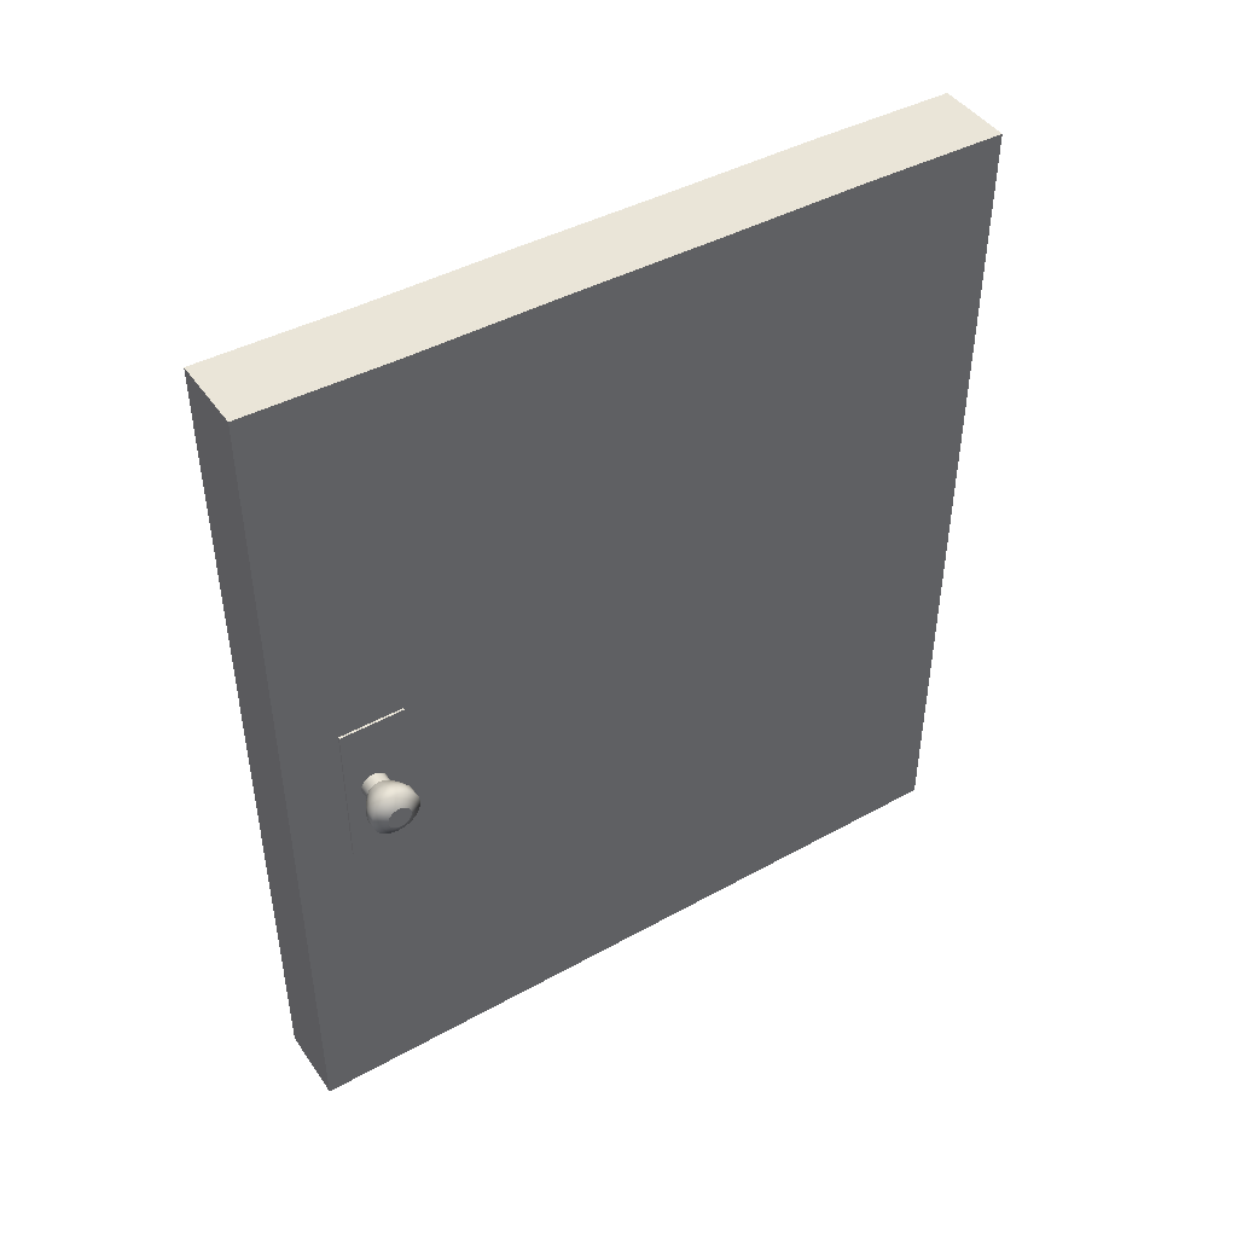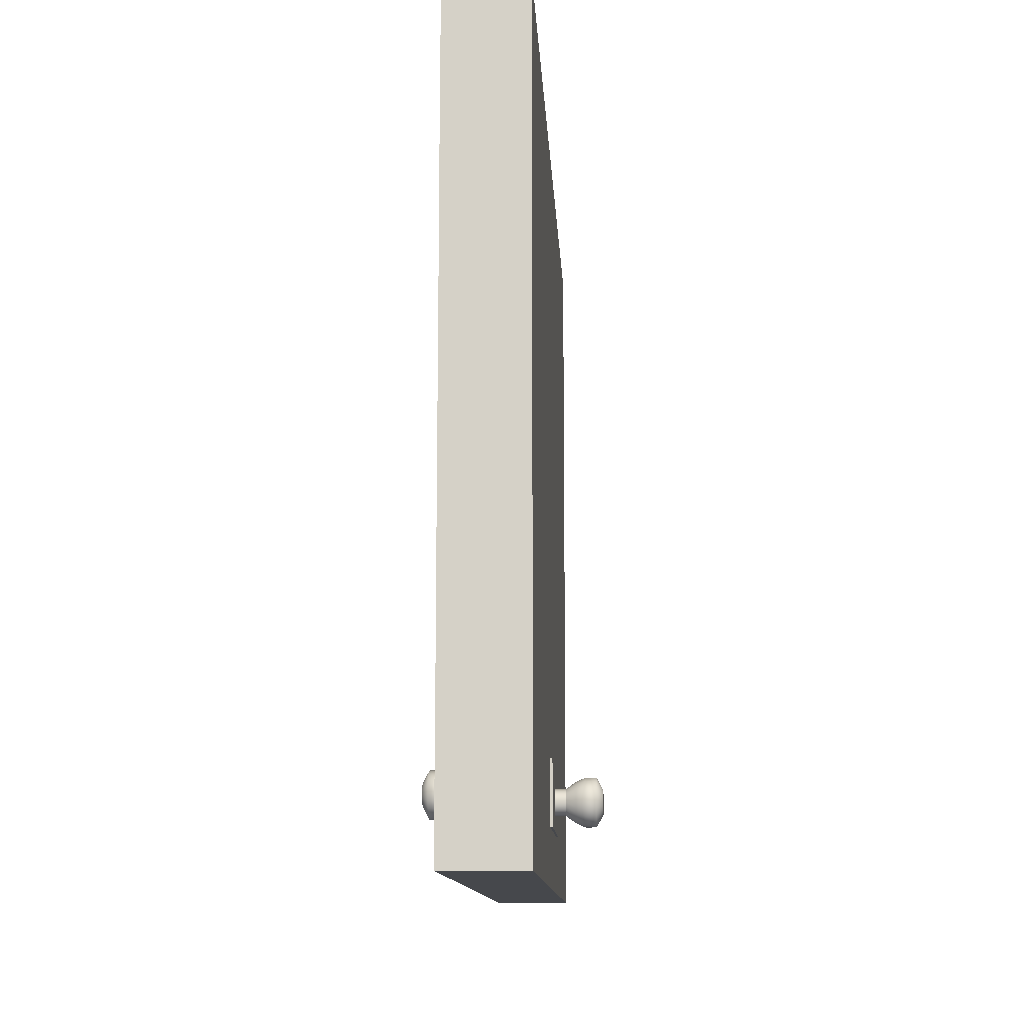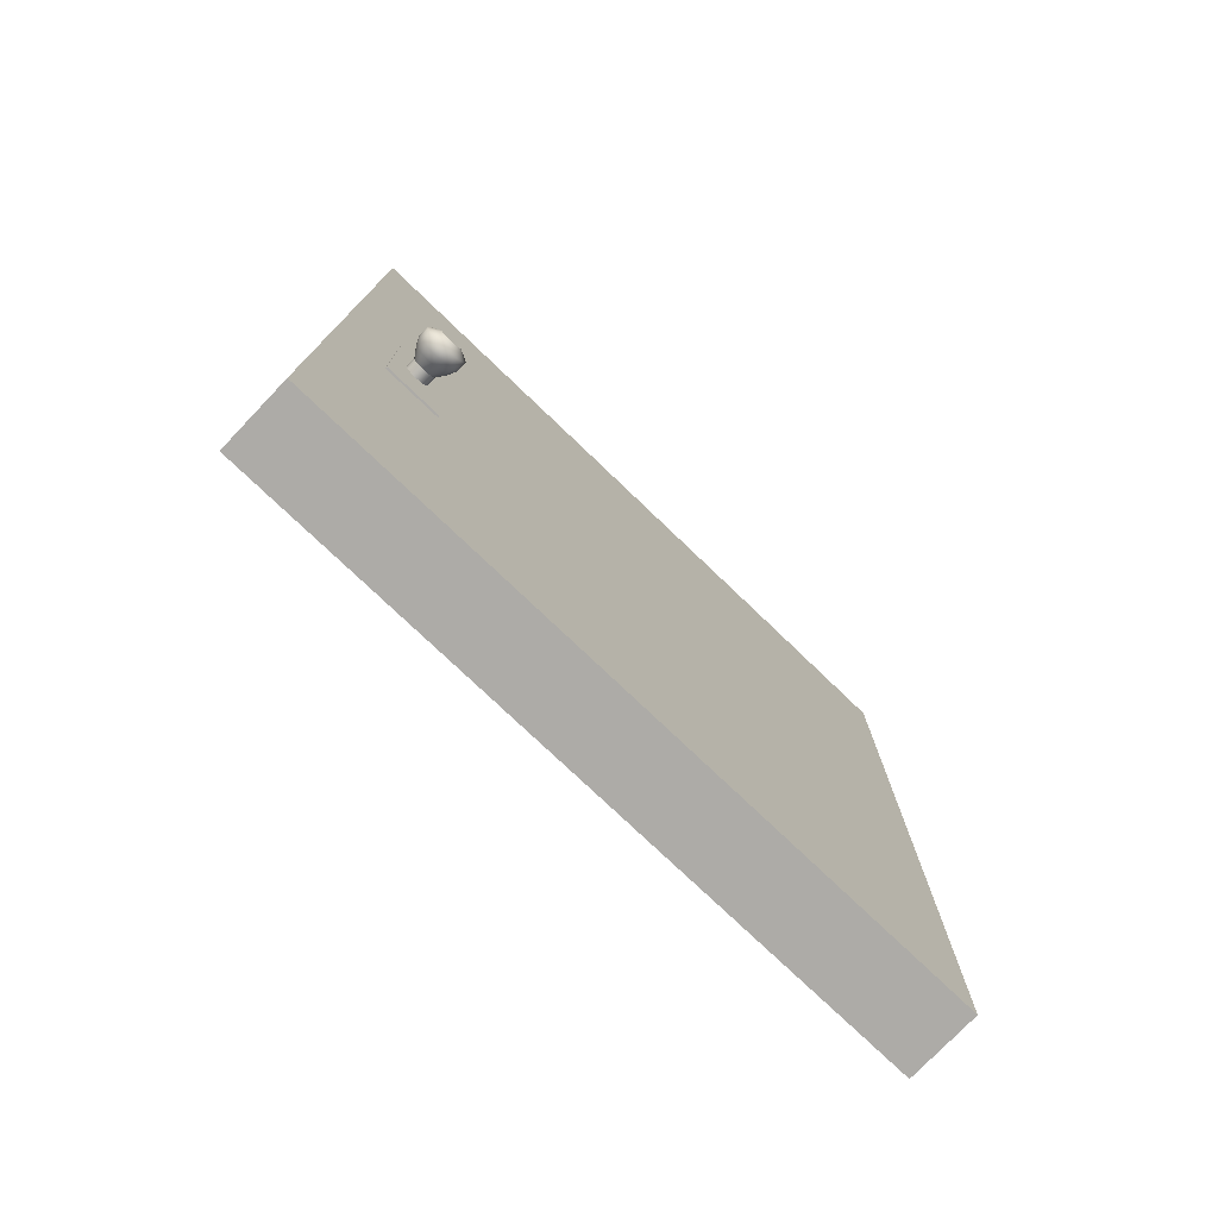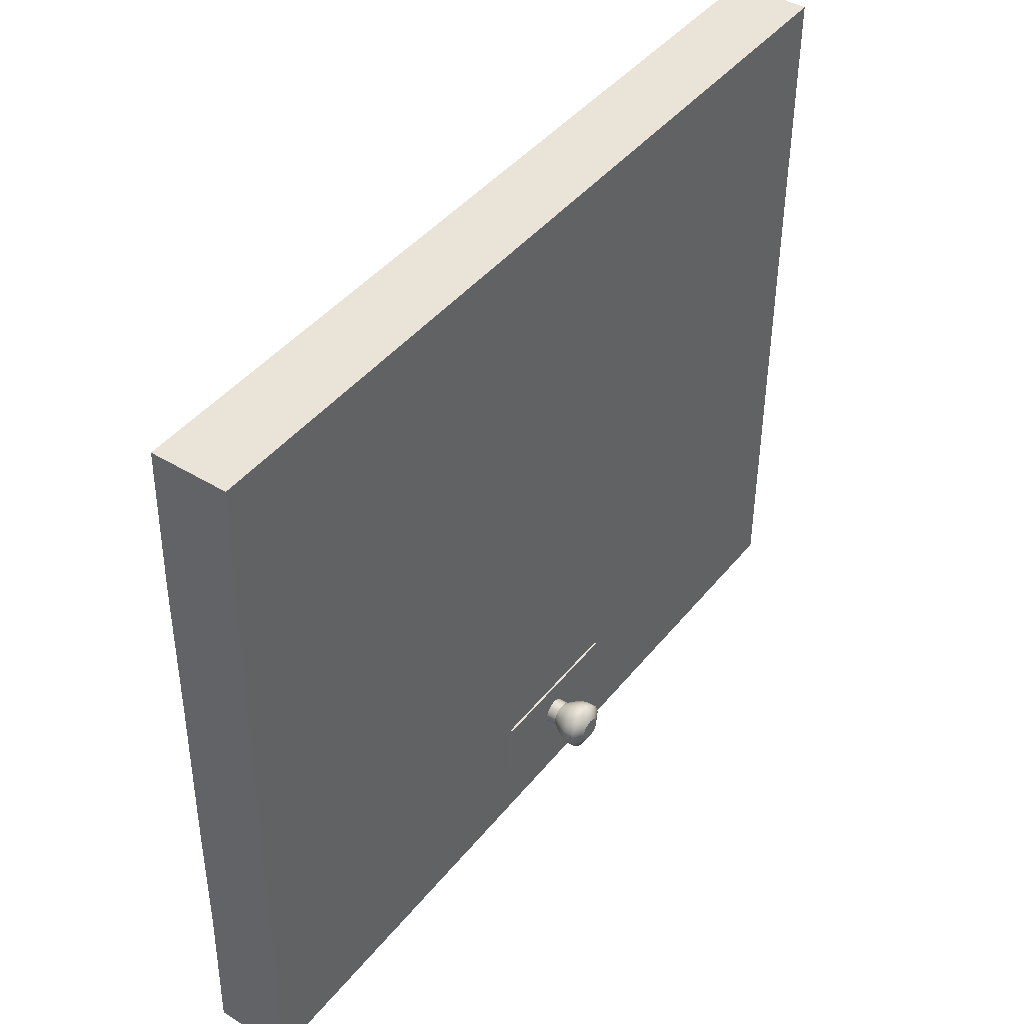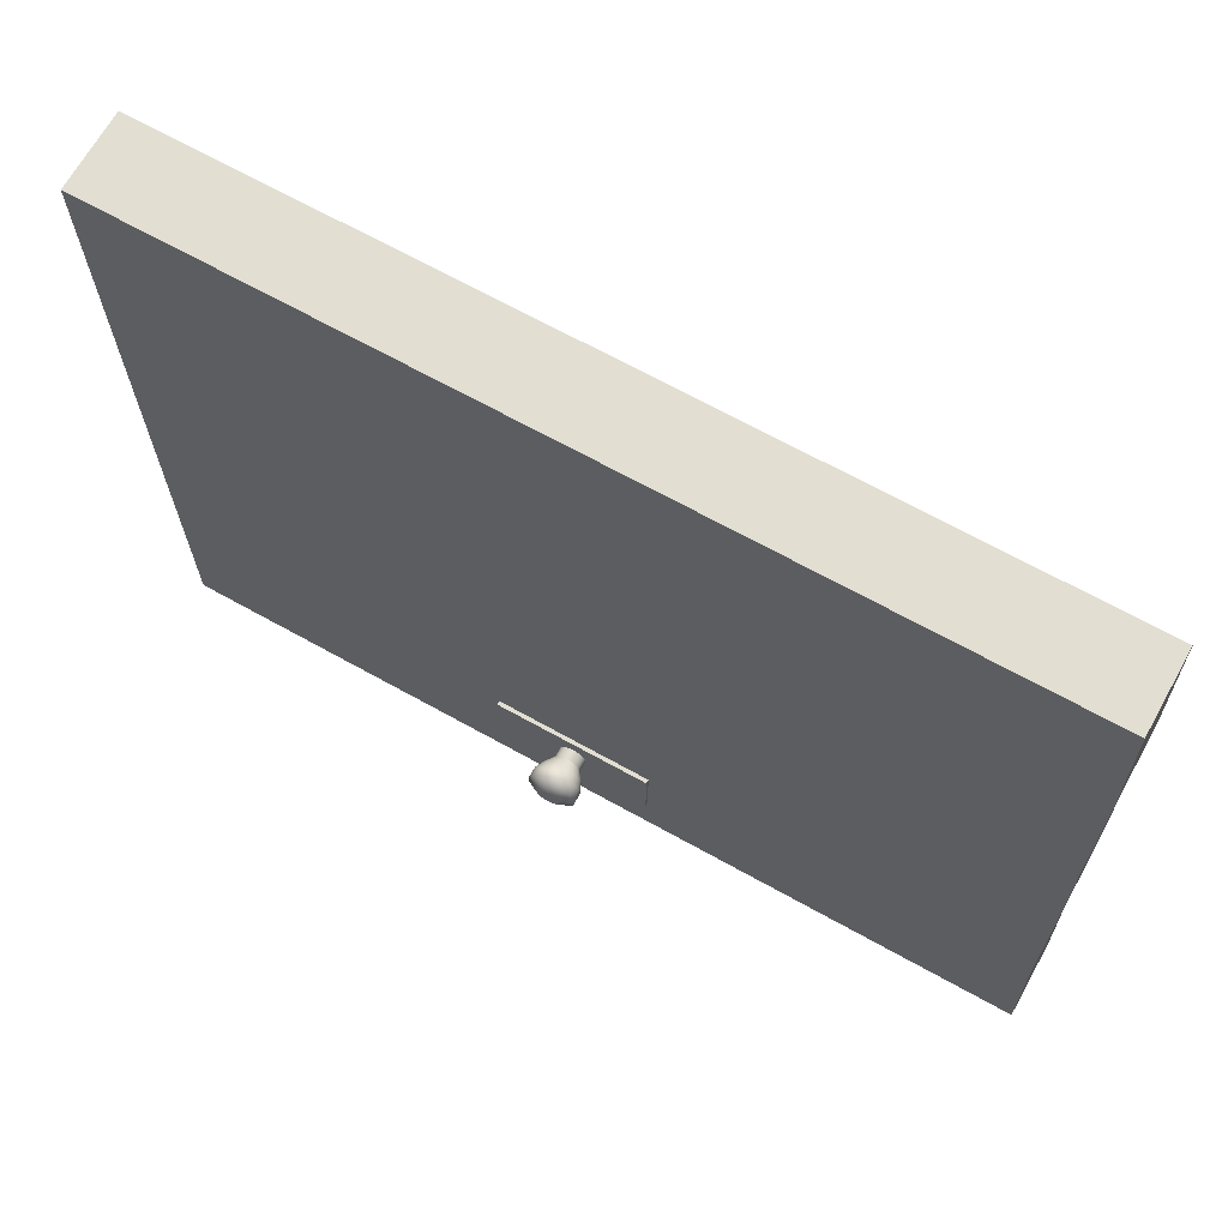
<metadata>
{"format":"obj","ext":"obj","renderer":"f3d","projection":"perspective","resolution":1024,"background":"white","views":[{"elev":45.0,"azim":-122.7,"up":"+Y"},{"elev":-11.4,"azim":-177.0,"up":"+Z"},{"elev":-76.4,"azim":-133.7,"up":"+Y"},{"elev":43.4,"azim":-144.2,"up":"+Z"},{"elev":67.8,"azim":119.2,"up":"+Z"}]}
</metadata>
<code>
g default
v 0.2766 1.132 -0.742
v 0.2766 1.141 -0.7228
v 0.2766 1.157 -0.7075
v 0.2766 1.176 -0.6978
v 0.2766 1.197 -0.6944
v 0.2766 1.219 -0.6978
v 0.2766 1.238 -0.7075
v 0.2766 1.253 -0.7228
v 0.2766 1.263 -0.742
v 0.2766 1.266 -0.7633
v 0.2766 1.263 -0.7846
v 0.2766 1.253 -0.8038
v 0.2766 1.238 -0.8191
v 0.2766 1.219 -0.8289
v 0.2766 1.197 -0.8323
v 0.2766 1.176 -0.8289
v 0.2766 1.157 -0.8191
v 0.2766 1.141 -0.8038
v 0.2766 1.132 -0.7846
v 0.2766 1.128 -0.7633
v 0.2455 1.132 -0.742
v 0.2455 1.141 -0.7228
v 0.2455 1.157 -0.7075
v 0.2455 1.176 -0.6978
v 0.2455 1.197 -0.6944
v 0.2455 1.219 -0.6978
v 0.2455 1.238 -0.7075
v 0.2455 1.253 -0.7228
v 0.2455 1.263 -0.742
v 0.2455 1.266 -0.7633
v 0.2455 1.263 -0.7846
v 0.2455 1.253 -0.8038
v 0.2455 1.238 -0.8191
v 0.2455 1.219 -0.8289
v 0.2455 1.197 -0.8323
v 0.2455 1.176 -0.8289
v 0.2455 1.157 -0.8191
v 0.2455 1.141 -0.8038
v 0.2455 1.132 -0.7846
v 0.2455 1.128 -0.7633
v 0.2268 1.165 -0.753
v 0.2268 1.17 -0.7436
v 0.2268 1.178 -0.7362
v 0.2268 1.187 -0.7315
v 0.2268 1.197 -0.7298
v 0.2268 1.208 -0.7315
v 0.2268 1.217 -0.7362
v 0.2268 1.224 -0.7436
v 0.2268 1.229 -0.753
v 0.2268 1.231 -0.7633
v 0.2268 1.229 -0.7737
v 0.2268 1.224 -0.783
v 0.2268 1.217 -0.7904
v 0.2268 1.208 -0.7952
v 0.2268 1.197 -0.7968
v 0.2268 1.187 -0.7952
v 0.2268 1.178 -0.7904
v 0.2268 1.17 -0.783
v 0.2268 1.165 -0.7737
v 0.2268 1.164 -0.7633
v 0.3015 1.139 -0.7633
v 0.3015 1.142 -0.7455
v 0.3015 1.142 -0.7812
v 0.3015 1.151 -0.7973
v 0.3015 1.163 -0.8101
v 0.3015 1.179 -0.8183
v 0.3015 1.197 -0.8211
v 0.3015 1.215 -0.8183
v 0.3015 1.231 -0.8101
v 0.3015 1.244 -0.7973
v 0.3015 1.252 -0.7812
v 0.3015 1.255 -0.7633
v 0.3015 1.252 -0.7455
v 0.3015 1.244 -0.7293
v 0.3015 1.231 -0.7166
v 0.3015 1.215 -0.7083
v 0.3015 1.197 -0.7055
v 0.3015 1.179 -0.7083
v 0.3015 1.163 -0.7166
v 0.3015 1.151 -0.7293
v 0.3306 1.159 -0.7633
v 0.3306 1.161 -0.7516
v 0.3306 1.161 -0.775
v 0.3306 1.167 -0.7855
v 0.3306 1.175 -0.7939
v 0.3306 1.186 -0.7992
v 0.3306 1.197 -0.8011
v 0.3306 1.209 -0.7992
v 0.3306 1.219 -0.7939
v 0.3306 1.228 -0.7855
v 0.3306 1.233 -0.775
v 0.3306 1.235 -0.7633
v 0.3306 1.233 -0.7516
v 0.3306 1.228 -0.7411
v 0.3306 1.219 -0.7328
v 0.3306 1.209 -0.7274
v 0.3306 1.197 -0.7255
v 0.3306 1.186 -0.7274
v 0.3306 1.175 -0.7328
v 0.3306 1.167 -0.7411
v 0.3623 1.159 -0.7633
v 0.3623 1.161 -0.7516
v 0.3623 1.161 -0.775
v 0.3623 1.167 -0.7855
v 0.3623 1.175 -0.7939
v 0.3623 1.186 -0.7992
v 0.3623 1.197 -0.8011
v 0.3623 1.209 -0.7992
v 0.3623 1.219 -0.7939
v 0.3623 1.228 -0.7855
v 0.3623 1.233 -0.775
v 0.3623 1.235 -0.7633
v 0.3623 1.233 -0.7516
v 0.3623 1.228 -0.7411
v 0.3623 1.219 -0.7328
v 0.3623 1.209 -0.7274
v 0.3623 1.197 -0.7255
v 0.3623 1.186 -0.7274
v 0.3623 1.175 -0.7328
v 0.3623 1.167 -0.7411
v 0.4561 0.9709 -0.8443
v 0.3606 0.9709 -0.8443
v 0.4561 1.416 -0.8443
v 0.3606 1.416 -0.8443
v 0.4561 1.416 -0.6602
v 0.3606 1.416 -0.6602
v 0.4561 0.9709 -0.6602
v 0.3606 0.9709 -0.6602
v 0.6803 1.132 -0.7625
v 0.6803 1.141 -0.7817
v 0.6803 1.157 -0.797
v 0.6803 1.176 -0.8068
v 0.6803 1.197 -0.8101
v 0.6803 1.219 -0.8068
v 0.6803 1.238 -0.797
v 0.6803 1.253 -0.7817
v 0.6803 1.263 -0.7625
v 0.6803 1.266 -0.7412
v 0.6803 1.263 -0.7199
v 0.6803 1.253 -0.7007
v 0.6803 1.238 -0.6854
v 0.6803 1.219 -0.6756
v 0.6803 1.197 -0.6723
v 0.6803 1.176 -0.6756
v 0.6803 1.157 -0.6854
v 0.6803 1.141 -0.7007
v 0.6803 1.132 -0.7199
v 0.6803 1.128 -0.7412
v 0.7114 1.132 -0.7625
v 0.7114 1.141 -0.7817
v 0.7114 1.157 -0.797
v 0.7114 1.176 -0.8068
v 0.7114 1.197 -0.8101
v 0.7114 1.219 -0.8068
v 0.7114 1.238 -0.797
v 0.7114 1.253 -0.7817
v 0.7114 1.263 -0.7625
v 0.7114 1.266 -0.7412
v 0.7114 1.263 -0.7199
v 0.7114 1.253 -0.7007
v 0.7114 1.238 -0.6854
v 0.7114 1.219 -0.6756
v 0.7114 1.197 -0.6723
v 0.7114 1.176 -0.6756
v 0.7114 1.157 -0.6854
v 0.7114 1.141 -0.7007
v 0.7114 1.132 -0.7199
v 0.7114 1.128 -0.7412
v 0.7301 1.165 -0.7516
v 0.7301 1.17 -0.7609
v 0.7301 1.178 -0.7683
v 0.7301 1.187 -0.7731
v 0.7301 1.197 -0.7747
v 0.7301 1.208 -0.7731
v 0.7301 1.217 -0.7683
v 0.7301 1.224 -0.7609
v 0.7301 1.229 -0.7516
v 0.7301 1.231 -0.7412
v 0.7301 1.229 -0.7309
v 0.7301 1.224 -0.7215
v 0.7301 1.217 -0.7141
v 0.7301 1.208 -0.7094
v 0.7301 1.197 -0.7077
v 0.7301 1.187 -0.7094
v 0.7301 1.178 -0.7141
v 0.7301 1.17 -0.7215
v 0.7301 1.165 -0.7309
v 0.7301 1.164 -0.7412
v 0.6554 1.139 -0.7412
v 0.6554 1.142 -0.7591
v 0.6554 1.142 -0.7233
v 0.6554 1.151 -0.7072
v 0.6554 1.163 -0.6945
v 0.6554 1.179 -0.6862
v 0.6554 1.197 -0.6834
v 0.6554 1.215 -0.6862
v 0.6554 1.231 -0.6945
v 0.6554 1.244 -0.7072
v 0.6554 1.252 -0.7233
v 0.6554 1.255 -0.7412
v 0.6554 1.252 -0.7591
v 0.6554 1.244 -0.7752
v 0.6554 1.231 -0.788
v 0.6554 1.215 -0.7962
v 0.6554 1.197 -0.799
v 0.6554 1.179 -0.7962
v 0.6554 1.163 -0.788
v 0.6554 1.151 -0.7752
v 0.6263 1.159 -0.7412
v 0.6263 1.161 -0.7529
v 0.6263 1.161 -0.7295
v 0.6263 1.167 -0.719
v 0.6263 1.175 -0.7106
v 0.6263 1.186 -0.7053
v 0.6263 1.197 -0.7034
v 0.6263 1.209 -0.7053
v 0.6263 1.219 -0.7106
v 0.6263 1.228 -0.719
v 0.6263 1.233 -0.7295
v 0.6263 1.235 -0.7412
v 0.6263 1.233 -0.7529
v 0.6263 1.228 -0.7634
v 0.6263 1.219 -0.7718
v 0.6263 1.209 -0.7771
v 0.6263 1.197 -0.779
v 0.6263 1.186 -0.7771
v 0.6263 1.175 -0.7718
v 0.6263 1.167 -0.7634
v 0.5945 1.159 -0.7412
v 0.5945 1.161 -0.7529
v 0.5945 1.161 -0.7295
v 0.5945 1.167 -0.719
v 0.5945 1.175 -0.7106
v 0.5945 1.186 -0.7053
v 0.5945 1.197 -0.7034
v 0.5945 1.209 -0.7053
v 0.5945 1.219 -0.7106
v 0.5945 1.228 -0.719
v 0.5945 1.233 -0.7295
v 0.5945 1.235 -0.7412
v 0.5945 1.233 -0.7529
v 0.5945 1.228 -0.7634
v 0.5945 1.219 -0.7718
v 0.5945 1.209 -0.7771
v 0.5945 1.197 -0.779
v 0.5945 1.186 -0.7771
v 0.5945 1.175 -0.7718
v 0.5945 1.167 -0.7634
v 0.5008 0.9709 -0.6602
v 0.5963 0.9709 -0.6602
v 0.5008 1.416 -0.6602
v 0.5963 1.416 -0.6602
v 0.5008 1.416 -0.8443
v 0.5963 1.416 -0.8443
v 0.5008 0.9709 -0.8443
v 0.5963 0.9709 -0.8443
v 0.3667 0 1.108
v 0.5852 0 1.108
v 0.3667 2.473 1.108
v 0.5852 2.473 1.108
v 0.3667 2.485 0.6857
v 0.5852 2.485 0.6857
v 0.3667 2.489 0.2631
v 0.5852 2.489 0.2631
v 0.3667 2.496 -0.1596
v 0.5852 2.496 -0.1596
v 0.3667 2.499 -0.5823
v 0.5852 2.499 -0.5823
v 0.3667 2.509 -1.005
v 0.5852 2.509 -1.005
v 0.3667 0 -1.005
v 0.5852 0 -1.005
v 0.3667 0 -0.5823
v 0.5852 0 -0.5823
v 0.3667 0 -0.1596
v 0.5852 0 -0.1596
v 0.3667 0 0.2631
v 0.5852 0 0.2631
v 0.3667 0 0.6857
v 0.5852 0 0.6857
g polySurface139
f 1 2 22 21
f 2 3 23 22
f 3 4 24 23
f 4 5 25 24
f 5 6 26 25
f 6 7 27 26
f 7 8 28 27
f 8 9 29 28
f 9 10 30 29
f 10 11 31 30
f 11 12 32 31
f 12 13 33 32
f 13 14 34 33
f 14 15 35 34
f 15 16 36 35
f 16 17 37 36
f 17 18 38 37
f 18 19 39 38
f 19 20 40 39
f 20 1 21 40
f 102 101 103 104 105 106 107 108 109 110 111 112 113 114 115 116 117 118 119 120
f 41 42 43 44 45 46 47 48 49 50 51 52 53 54 55 56 57 58 59 60
f 21 22 42 41
f 22 23 43 42
f 23 24 44 43
f 24 25 45 44
f 25 26 46 45
f 26 27 47 46
f 27 28 48 47
f 28 29 49 48
f 29 30 50 49
f 30 31 51 50
f 31 32 52 51
f 32 33 53 52
f 33 34 54 53
f 34 35 55 54
f 35 36 56 55
f 36 37 57 56
f 37 38 58 57
f 38 39 59 58
f 39 40 60 59
f 40 21 41 60
f 1 20 61 62
f 20 19 63 61
f 19 18 64 63
f 18 17 65 64
f 17 16 66 65
f 16 15 67 66
f 15 14 68 67
f 14 13 69 68
f 13 12 70 69
f 12 11 71 70
f 11 10 72 71
f 10 9 73 72
f 9 8 74 73
f 8 7 75 74
f 7 6 76 75
f 6 5 77 76
f 5 4 78 77
f 4 3 79 78
f 3 2 80 79
f 2 1 62 80
f 62 61 81 82
f 61 63 83 81
f 63 64 84 83
f 64 65 85 84
f 65 66 86 85
f 66 67 87 86
f 67 68 88 87
f 68 69 89 88
f 69 70 90 89
f 70 71 91 90
f 71 72 92 91
f 72 73 93 92
f 73 74 94 93
f 74 75 95 94
f 75 76 96 95
f 76 77 97 96
f 77 78 98 97
f 78 79 99 98
f 79 80 100 99
f 80 62 82 100
f 82 81 101 102
f 81 83 103 101
f 83 84 104 103
f 84 85 105 104
f 85 86 106 105
f 86 87 107 106
f 87 88 108 107
f 88 89 109 108
f 89 90 110 109
f 90 91 111 110
f 91 92 112 111
f 92 93 113 112
f 93 94 114 113
f 94 95 115 114
f 95 96 116 115
f 96 97 117 116
f 97 98 118 117
f 98 99 119 118
f 99 100 120 119
f 100 82 102 120
f 121 122 124 123
f 123 124 126 125
f 125 126 128 127
f 127 128 122 121
f 122 128 126 124
f 127 121 123 125
f 129 130 150 149
f 130 131 151 150
f 131 132 152 151
f 132 133 153 152
f 133 134 154 153
f 134 135 155 154
f 135 136 156 155
f 136 137 157 156
f 137 138 158 157
f 138 139 159 158
f 139 140 160 159
f 140 141 161 160
f 141 142 162 161
f 142 143 163 162
f 143 144 164 163
f 144 145 165 164
f 145 146 166 165
f 146 147 167 166
f 147 148 168 167
f 148 129 149 168
f 230 229 231 232 233 234 235 236 237 238 239 240 241 242 243 244 245 246 247 248
f 169 170 171 172 173 174 175 176 177 178 179 180 181 182 183 184 185 186 187 188
f 149 150 170 169
f 150 151 171 170
f 151 152 172 171
f 152 153 173 172
f 153 154 174 173
f 154 155 175 174
f 155 156 176 175
f 156 157 177 176
f 157 158 178 177
f 158 159 179 178
f 159 160 180 179
f 160 161 181 180
f 161 162 182 181
f 162 163 183 182
f 163 164 184 183
f 164 165 185 184
f 165 166 186 185
f 166 167 187 186
f 167 168 188 187
f 168 149 169 188
f 129 148 189 190
f 148 147 191 189
f 147 146 192 191
f 146 145 193 192
f 145 144 194 193
f 144 143 195 194
f 143 142 196 195
f 142 141 197 196
f 141 140 198 197
f 140 139 199 198
f 139 138 200 199
f 138 137 201 200
f 137 136 202 201
f 136 135 203 202
f 135 134 204 203
f 134 133 205 204
f 133 132 206 205
f 132 131 207 206
f 131 130 208 207
f 130 129 190 208
f 190 189 209 210
f 189 191 211 209
f 191 192 212 211
f 192 193 213 212
f 193 194 214 213
f 194 195 215 214
f 195 196 216 215
f 196 197 217 216
f 197 198 218 217
f 198 199 219 218
f 199 200 220 219
f 200 201 221 220
f 201 202 222 221
f 202 203 223 222
f 203 204 224 223
f 204 205 225 224
f 205 206 226 225
f 206 207 227 226
f 207 208 228 227
f 208 190 210 228
f 210 209 229 230
f 209 211 231 229
f 211 212 232 231
f 212 213 233 232
f 213 214 234 233
f 214 215 235 234
f 215 216 236 235
f 216 217 237 236
f 217 218 238 237
f 218 219 239 238
f 219 220 240 239
f 220 221 241 240
f 221 222 242 241
f 222 223 243 242
f 223 224 244 243
f 224 225 245 244
f 225 226 246 245
f 226 227 247 246
f 227 228 248 247
f 228 210 230 248
f 249 250 252 251
f 251 252 254 253
f 253 254 256 255
f 255 256 250 249
f 250 256 254 252
f 255 249 251 253
f 257 258 260 259
f 259 260 262 261
f 261 262 264 263
f 263 264 266 265
f 265 266 268 267
f 267 268 270 269
f 269 270 272 271
f 271 272 274 273
f 273 274 276 275
f 275 276 278 277
f 277 278 280 279
f 279 280 258 257
f 274 272 270 268
f 276 274 268 266
f 278 276 266 264
f 280 278 264 262
f 258 280 262 260
f 271 273 267 269
f 273 275 265 267
f 275 277 263 265
f 277 279 261 263
f 279 257 259 261

</code>
